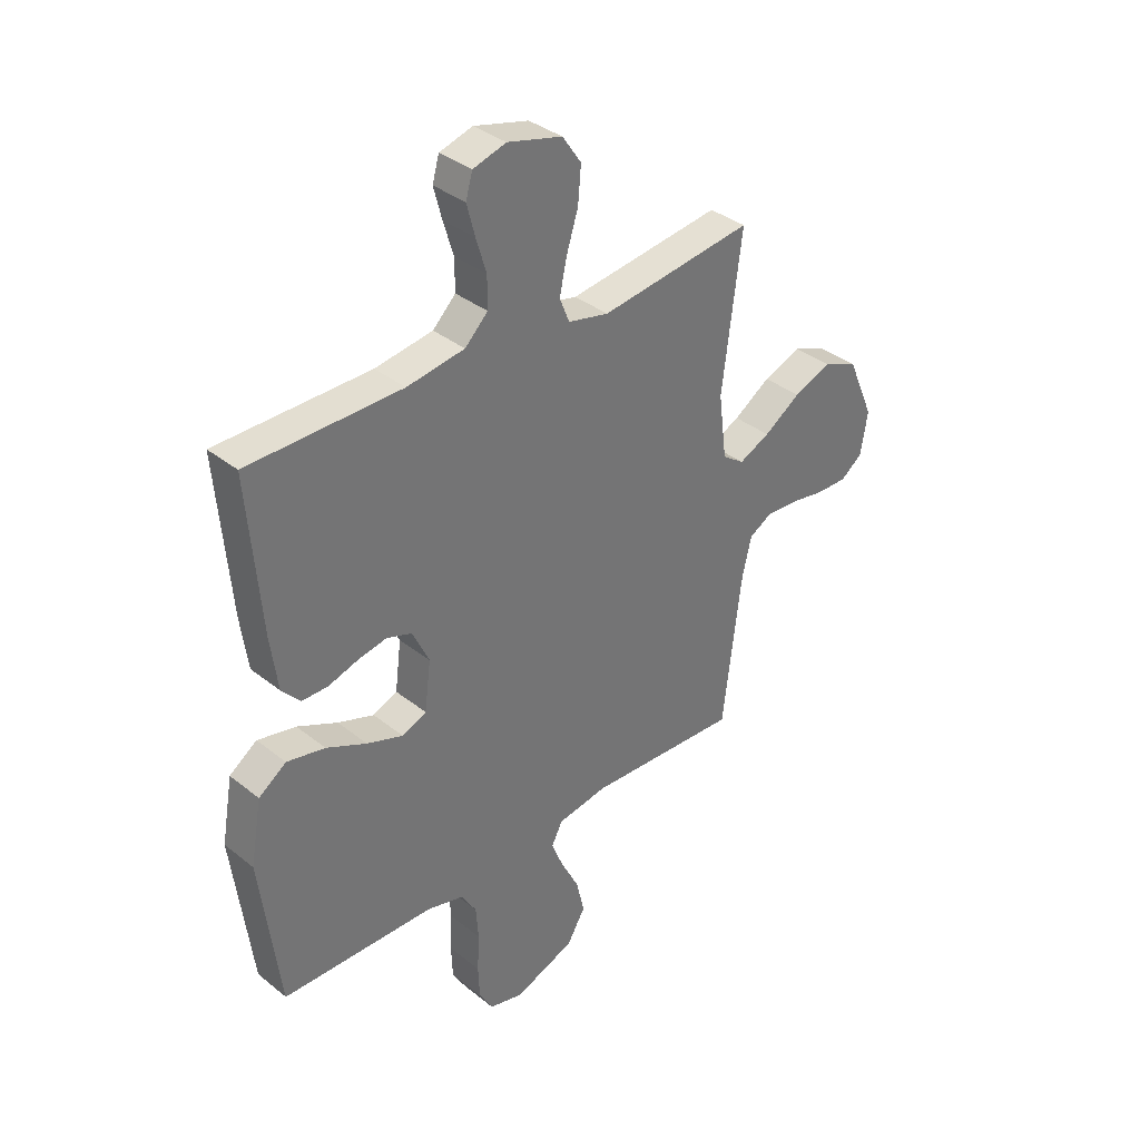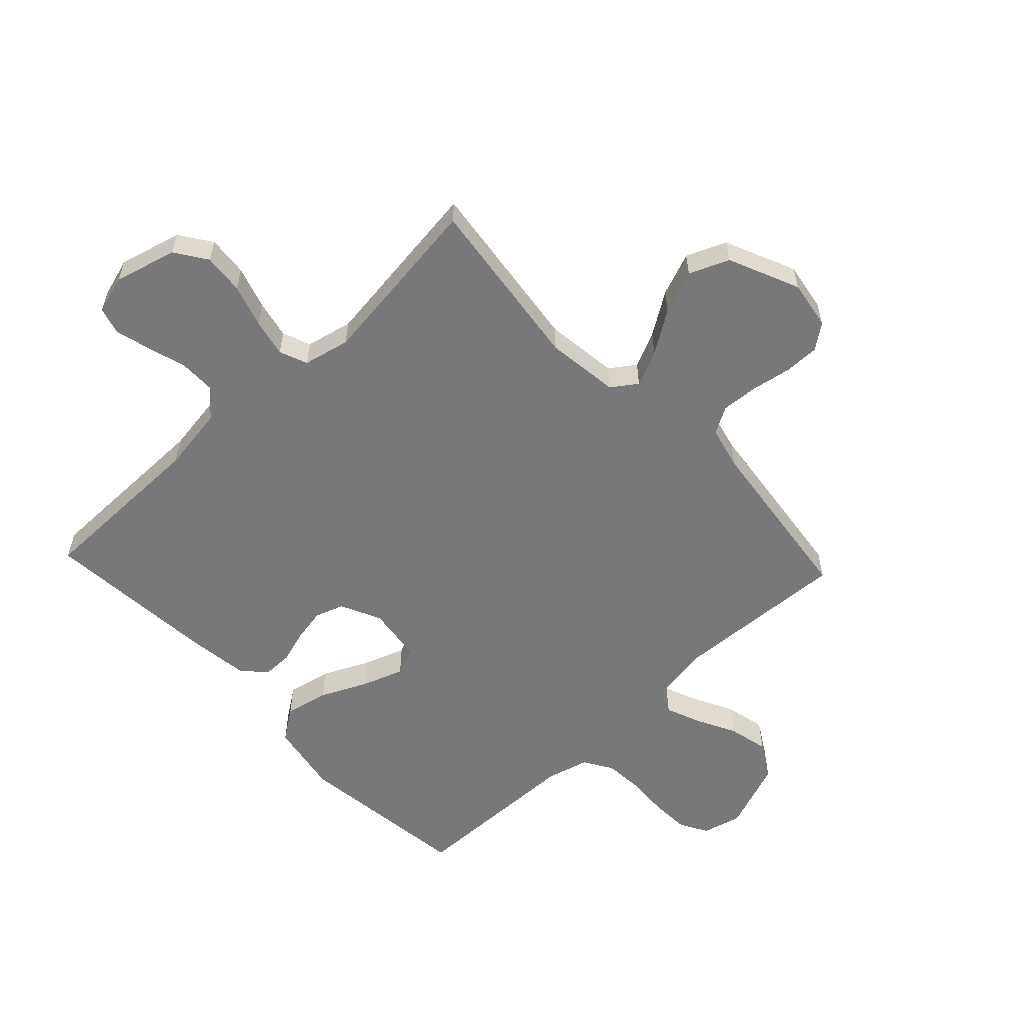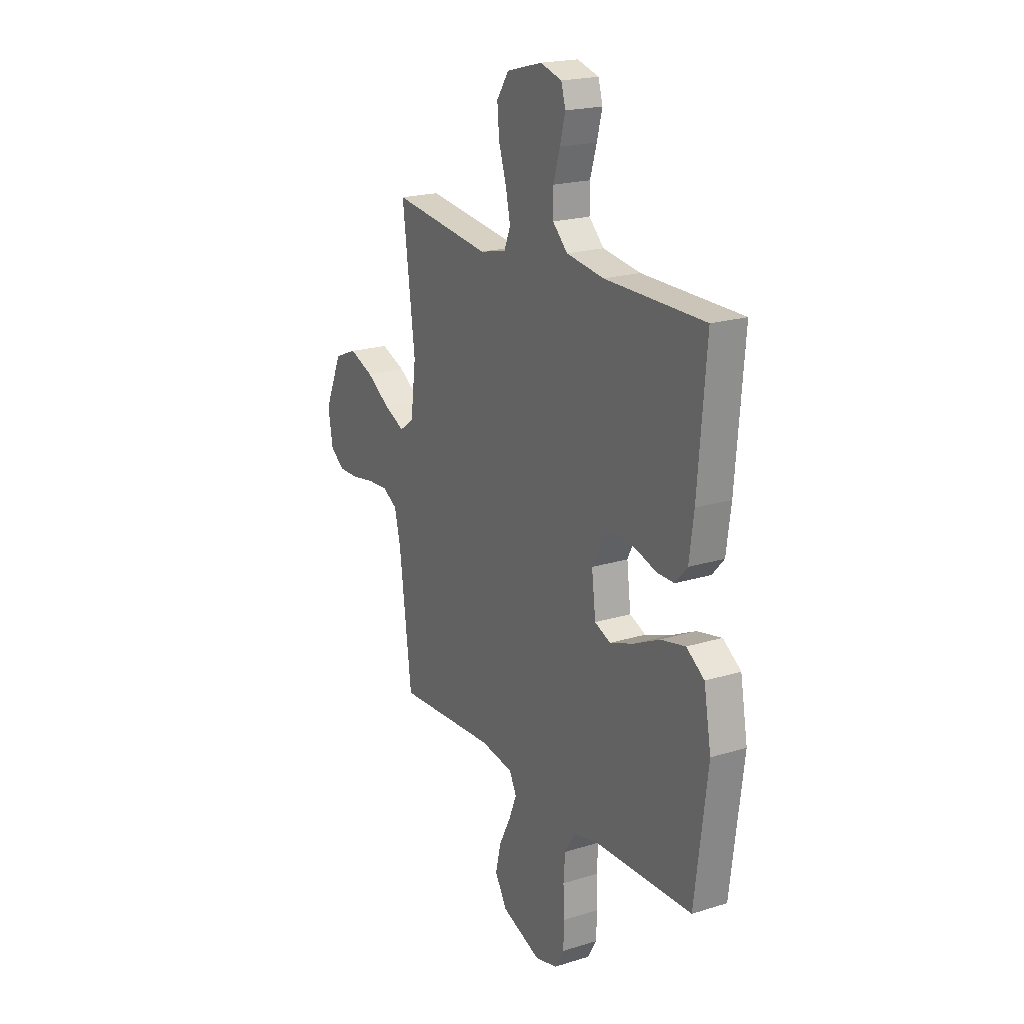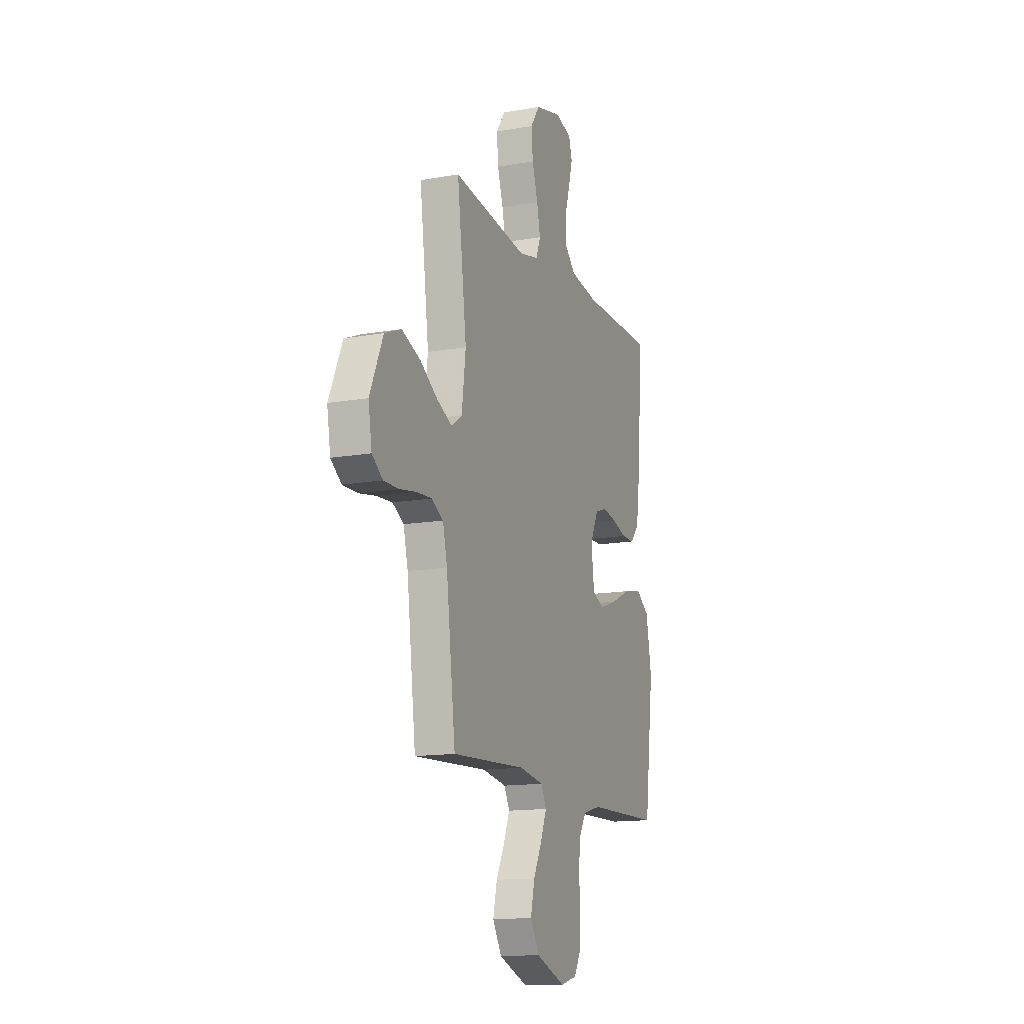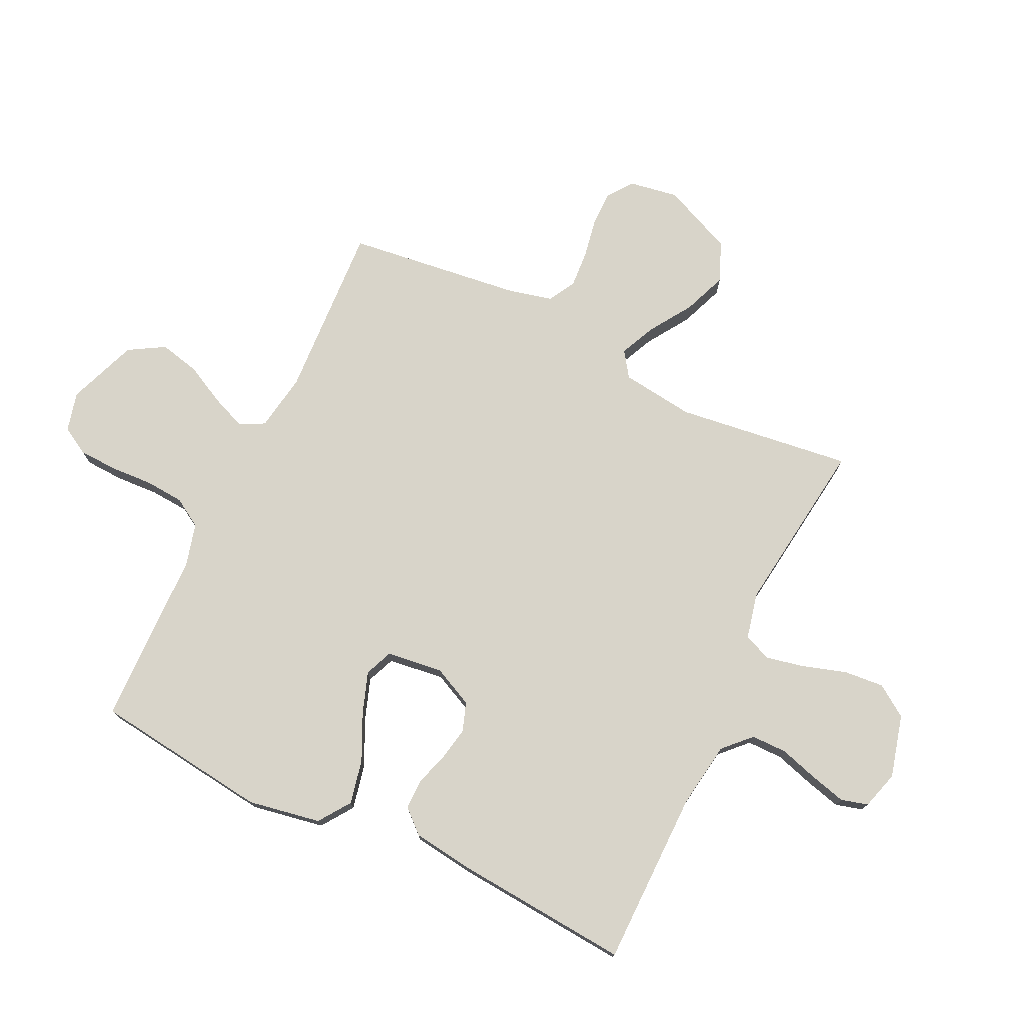
<metadata>
{"format":"obj","ext":"obj","renderer":"f3d","projection":"perspective","resolution":1024,"background":"white","views":[{"elev":35.9,"azim":-43.8,"up":"+Z"},{"elev":-57.5,"azim":43.2,"up":"+Y"},{"elev":20.1,"azim":-119.7,"up":"+Z"},{"elev":-14.1,"azim":111.3,"up":"+Z"},{"elev":75.4,"azim":-64.4,"up":"+Y"}]}
</metadata>
<code>
v 0.5 0.07 -0.5
v 0.2 0.07 -0.484
v 0.102 0.07 -0.5
v 0.08 0.07 -0.542
v 0.104 0.07 -0.601
v 0.139 0.07 -0.669
v 0.155 0.07 -0.738
v 0.119 0.07 -0.799
v 0 0.07 -0.844
v -0.067 0.07 -0.827
v -0.094 0.07 -0.78
v -0.097 0.07 -0.714
v -0.093 0.07 -0.641
v -0.098 0.07 -0.575
v -0.128 0.07 -0.526
v -0.2 0.07 -0.507
v -0.5 0.07 -0.5
v -0.538 0.07 -0.2
v -0.516 0.07 -0.076
v -0.462 0.07 -0.038
v -0.387 0.07 -0.054
v -0.308 0.07 -0.091
v -0.237 0.07 -0.116
v -0.189 0.07 -0.096
v -0.177 0.07 0
v -0.21 0.07 0.069
v -0.259 0.07 0.086
v -0.316 0.07 0.075
v -0.374 0.07 0.057
v -0.425 0.07 0.057
v -0.461 0.07 0.097
v -0.475 0.07 0.2
v -0.5 0.07 0.5
v -0.2 0.07 0.502
v -0.087 0.07 0.519
v -0.042 0.07 0.563
v -0.042 0.07 0.624
v -0.062 0.07 0.69
v -0.078 0.07 0.751
v -0.065 0.07 0.797
v 0 0.07 0.816
v 0.107 0.07 0.788
v 0.144 0.07 0.734
v 0.138 0.07 0.665
v 0.115 0.07 0.592
v 0.101 0.07 0.527
v 0.12 0.07 0.479
v 0.2 0.07 0.461
v 0.5 0.07 0.5
v 0.462 0.07 0.2
v 0.478 0.07 0.075
v 0.521 0.07 0.045
v 0.582 0.07 0.073
v 0.654 0.07 0.12
v 0.728 0.07 0.149
v 0.796 0.07 0.121
v 0.849 0.07 0
v 0.835 0.07 -0.084
v 0.792 0.07 -0.116
v 0.731 0.07 -0.115
v 0.663 0.07 -0.103
v 0.601 0.07 -0.099
v 0.555 0.07 -0.125
v 0.537 0.07 -0.2
v 0.5 0 -0.5
v 0.2 0 -0.484
v 0.102 0 -0.5
v 0.08 0 -0.542
v 0.104 0 -0.601
v 0.139 0 -0.669
v 0.155 0 -0.738
v 0.119 0 -0.799
v 0 0 -0.844
v -0.067 0 -0.827
v -0.094 0 -0.78
v -0.097 0 -0.714
v -0.093 0 -0.641
v -0.098 0 -0.575
v -0.128 0 -0.526
v -0.2 0 -0.507
v -0.5 0 -0.5
v -0.538 0 -0.2
v -0.516 0 -0.076
v -0.462 0 -0.038
v -0.387 0 -0.054
v -0.308 0 -0.091
v -0.237 0 -0.116
v -0.189 0 -0.096
v -0.177 0 0
v -0.21 0 0.069
v -0.259 0 0.086
v -0.316 0 0.075
v -0.374 0 0.057
v -0.425 0 0.057
v -0.461 0 0.097
v -0.475 0 0.2
v -0.5 0 0.5
v -0.2 0 0.502
v -0.087 0 0.519
v -0.042 0 0.563
v -0.042 0 0.624
v -0.062 0 0.69
v -0.078 0 0.751
v -0.065 0 0.797
v 0 0 0.816
v 0.107 0 0.788
v 0.144 0 0.734
v 0.138 0 0.665
v 0.115 0 0.592
v 0.101 0 0.527
v 0.12 0 0.479
v 0.2 0 0.461
v 0.5 0 0.5
v 0.462 0 0.2
v 0.478 0 0.075
v 0.521 0 0.045
v 0.582 0 0.073
v 0.654 0 0.12
v 0.728 0 0.149
v 0.796 0 0.121
v 0.849 0 0
v 0.835 0 -0.084
v 0.792 0 -0.116
v 0.731 0 -0.115
v 0.663 0 -0.103
v 0.601 0 -0.099
v 0.555 0 -0.125
v 0.537 0 -0.2
f 59 60 61
f 58 59 61
f 57 58 61
f 56 57 61
f 55 56 61
f 54 55 61
f 53 54 61
f 52 53 61 62
f 51 52 62 63
f 48 49 50
f 47 48 50 51
f 43 44 45
f 42 43 45
f 41 42 45
f 40 41 45
f 39 40 45
f 38 39 45
f 37 38 45
f 36 37 45 46
f 35 36 46 47
f 32 33 34
f 31 32 34
f 30 31 34
f 29 30 34
f 28 29 34
f 34 35 47
f 28 34 47
f 27 28 47
f 20 21 22
f 19 20 22
f 18 19 22
f 17 18 22
f 16 17 22
f 15 16 22 23
f 14 15 23 24
f 11 12 13
f 10 11 13
f 9 10 13
f 8 9 13
f 7 8 13
f 6 7 13
f 5 6 13
f 4 5 13 14
f 14 24 25
f 4 14 25
f 3 4 25
f 64 1 2
f 3 25 26
f 2 3 26
f 64 2 26
f 63 64 26
f 47 51 63
f 27 47 63
f 26 27 63
f 125 124 123
f 125 123 122
f 125 122 121
f 125 121 120
f 125 120 119
f 125 119 118
f 125 118 117
f 126 125 117 116
f 127 126 116 115
f 114 113 112
f 115 114 112 111
f 109 108 107
f 109 107 106
f 109 106 105
f 109 105 104
f 109 104 103
f 109 103 102
f 109 102 101
f 110 109 101 100
f 111 110 100 99
f 98 97 96
f 98 96 95
f 98 95 94
f 98 94 93
f 98 93 92
f 111 99 98
f 111 98 92
f 111 92 91
f 86 85 84
f 86 84 83
f 86 83 82
f 86 82 81
f 86 81 80
f 87 86 80 79
f 88 87 79 78
f 77 76 75
f 77 75 74
f 77 74 73
f 77 73 72
f 77 72 71
f 77 71 70
f 77 70 69
f 78 77 69 68
f 89 88 78
f 89 78 68
f 89 68 67
f 66 65 128
f 90 89 67
f 90 67 66
f 90 66 128
f 90 128 127
f 127 115 111
f 127 111 91
f 127 91 90
f 1 65 66 2
f 2 66 67 3
f 3 67 68 4
f 4 68 69 5
f 5 69 70 6
f 6 70 71 7
f 7 71 72 8
f 8 72 73 9
f 9 73 74 10
f 10 74 75 11
f 11 75 76 12
f 12 76 77 13
f 13 77 78 14
f 14 78 79 15
f 15 79 80 16
f 16 80 81 17
f 17 81 82 18
f 18 82 83 19
f 19 83 84 20
f 20 84 85 21
f 21 85 86 22
f 22 86 87 23
f 23 87 88 24
f 24 88 89 25
f 25 89 90 26
f 26 90 91 27
f 27 91 92 28
f 28 92 93 29
f 29 93 94 30
f 30 94 95 31
f 31 95 96 32
f 32 96 97 33
f 33 97 98 34
f 34 98 99 35
f 35 99 100 36
f 36 100 101 37
f 37 101 102 38
f 38 102 103 39
f 39 103 104 40
f 40 104 105 41
f 41 105 106 42
f 42 106 107 43
f 43 107 108 44
f 44 108 109 45
f 45 109 110 46
f 46 110 111 47
f 47 111 112 48
f 48 112 113 49
f 49 113 114 50
f 50 114 115 51
f 51 115 116 52
f 52 116 117 53
f 53 117 118 54
f 54 118 119 55
f 55 119 120 56
f 56 120 121 57
f 57 121 122 58
f 58 122 123 59
f 59 123 124 60
f 60 124 125 61
f 61 125 126 62
f 62 126 127 63
f 63 127 128 64
f 64 128 65 1

</code>
